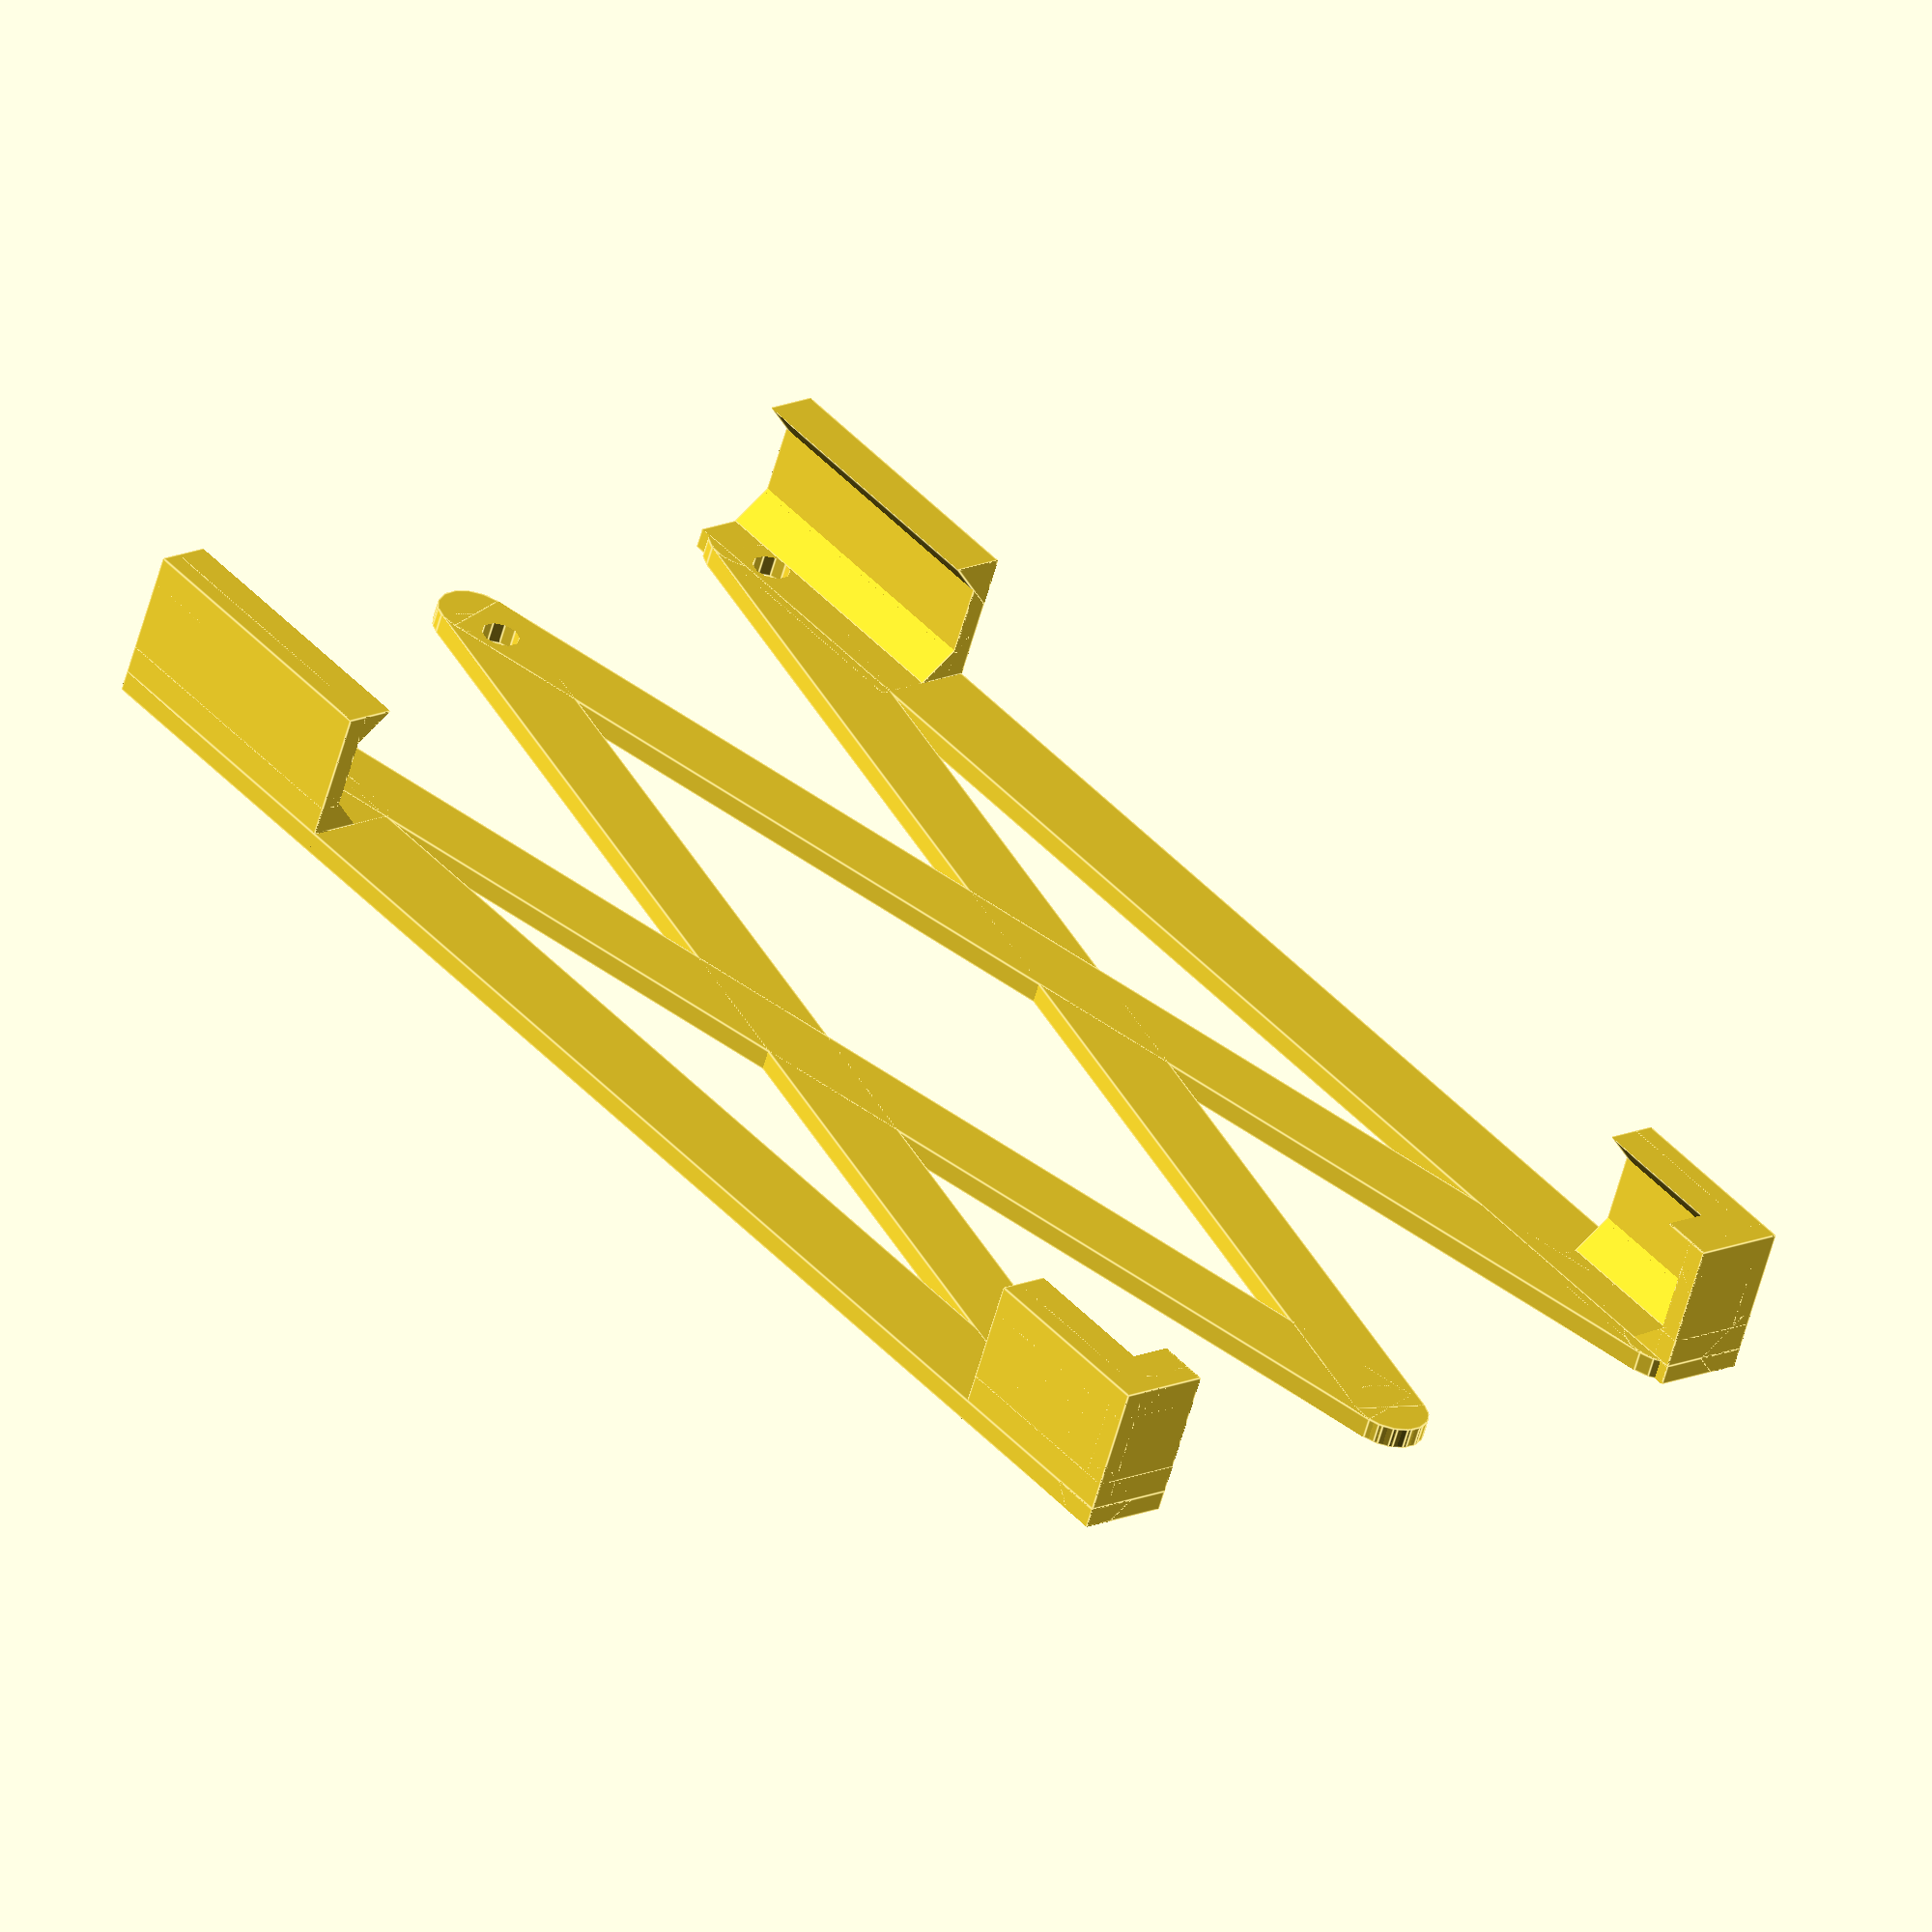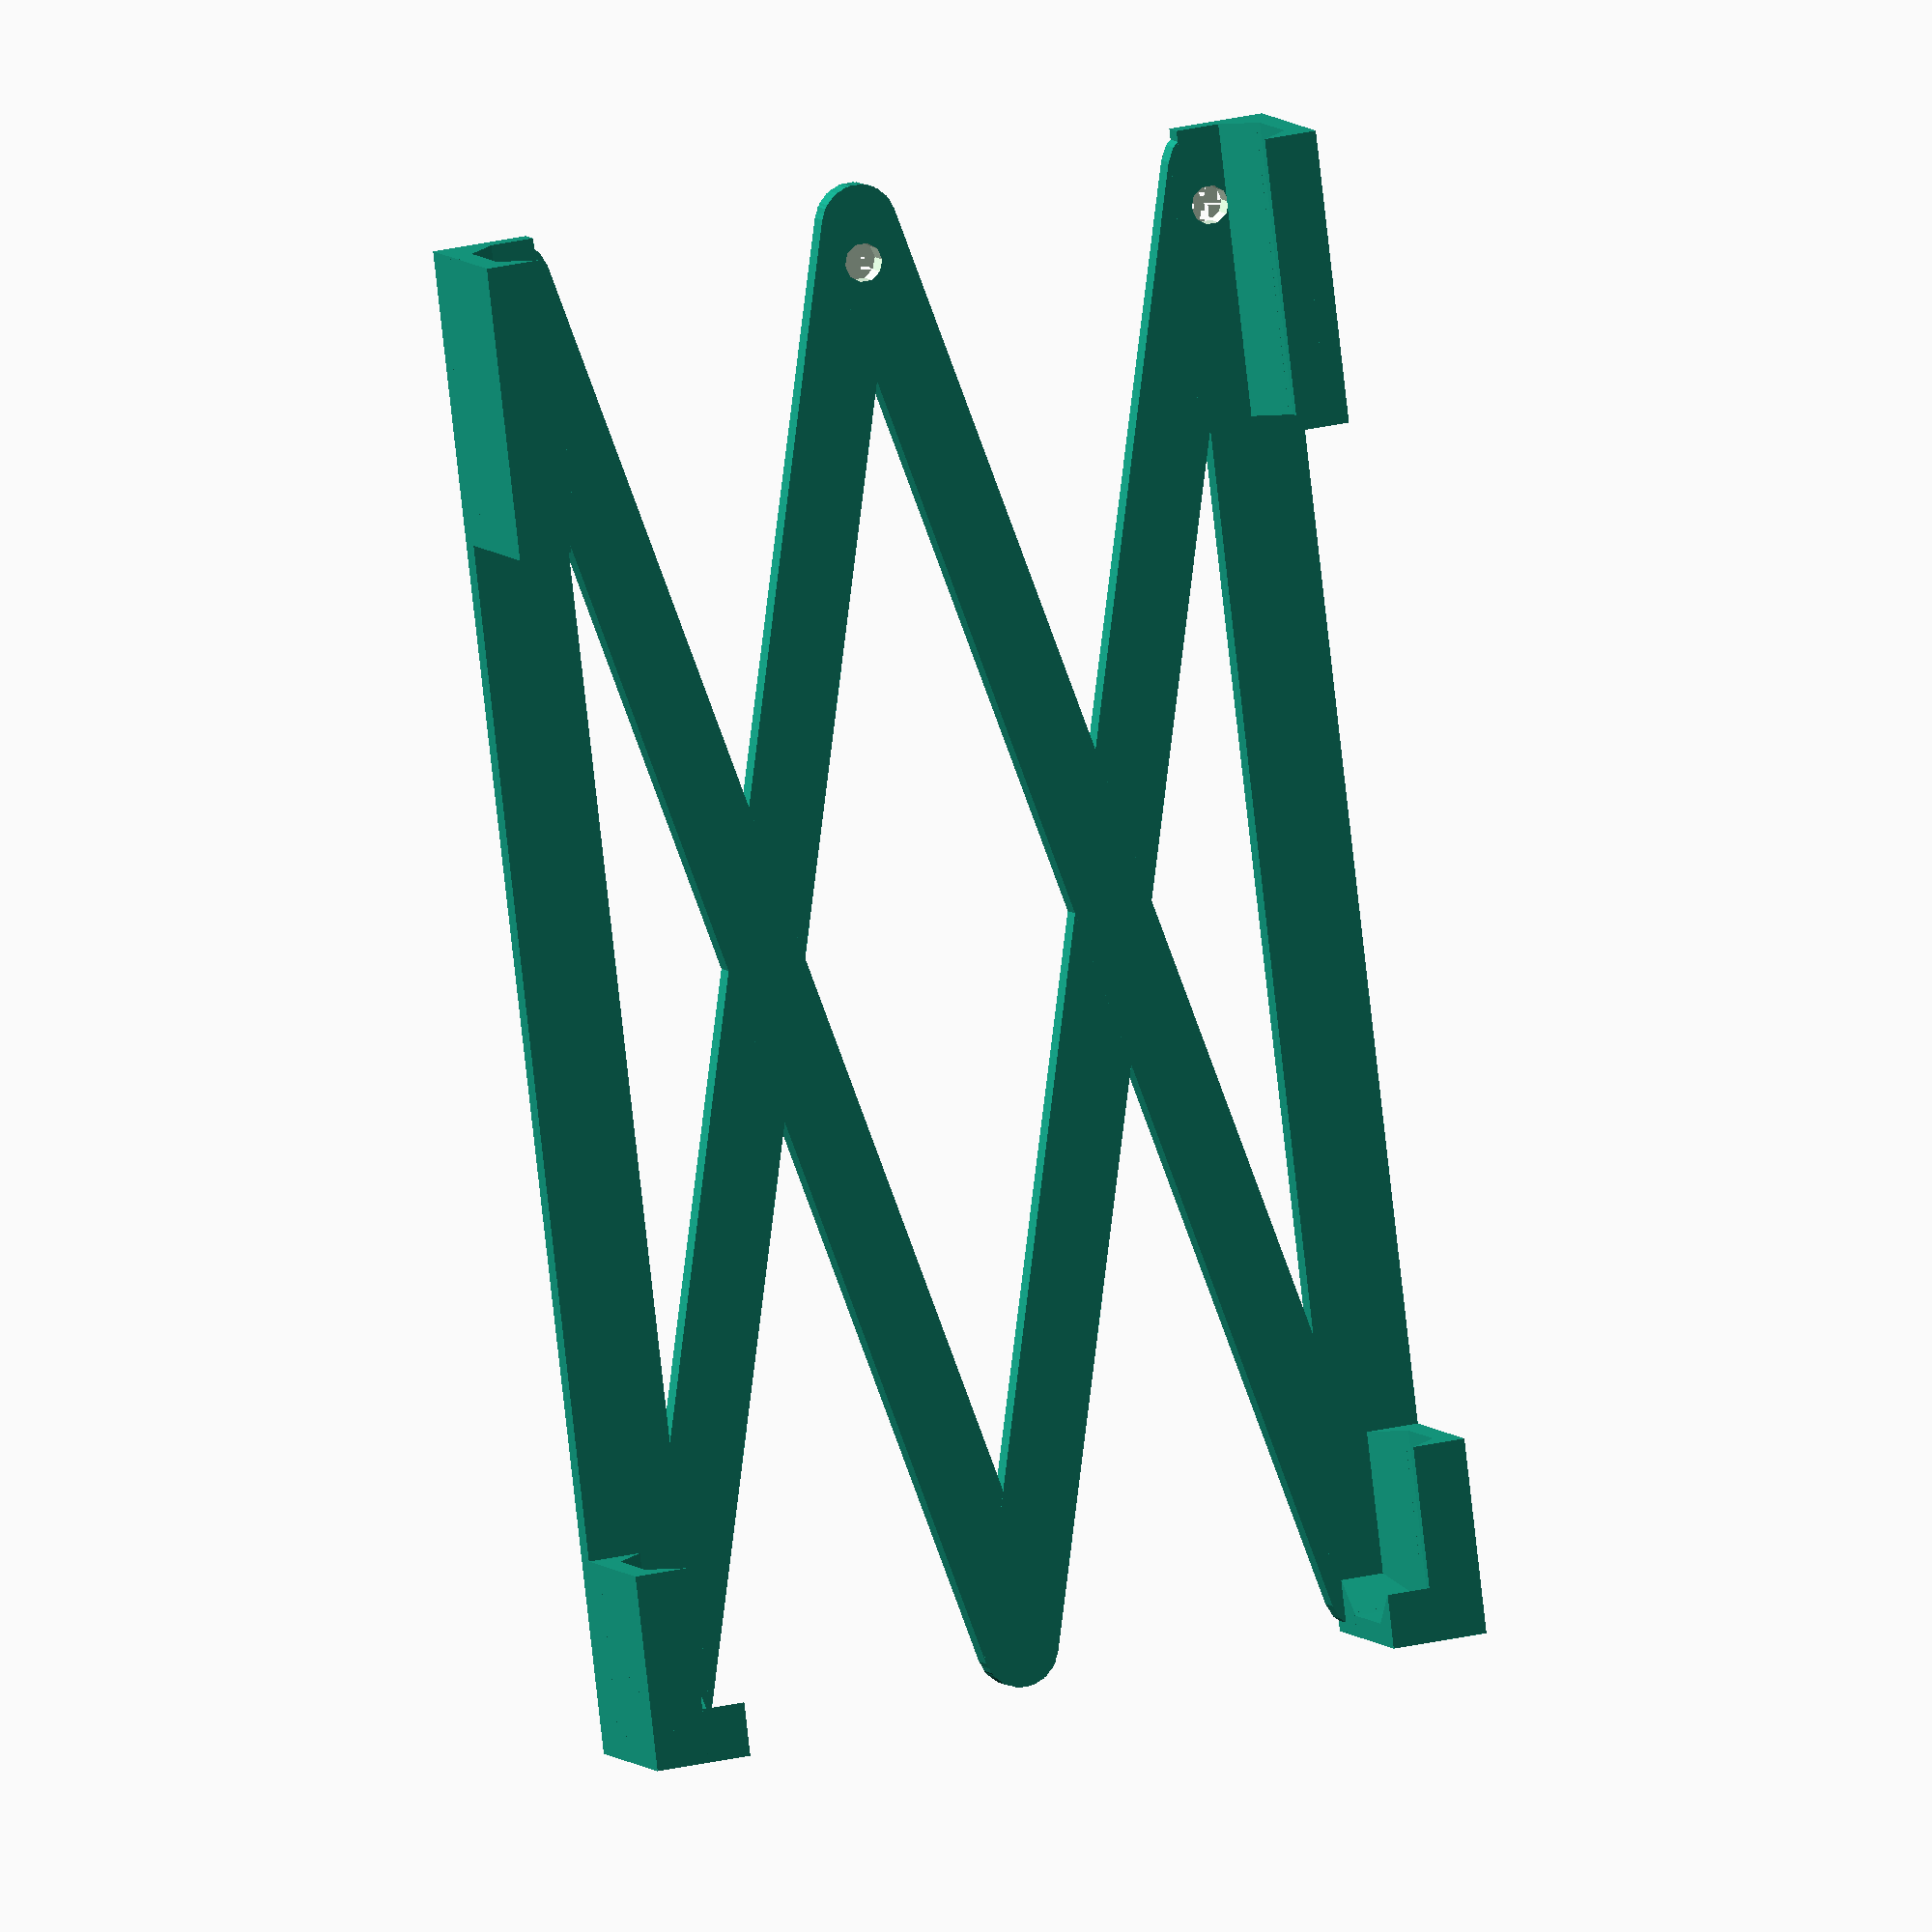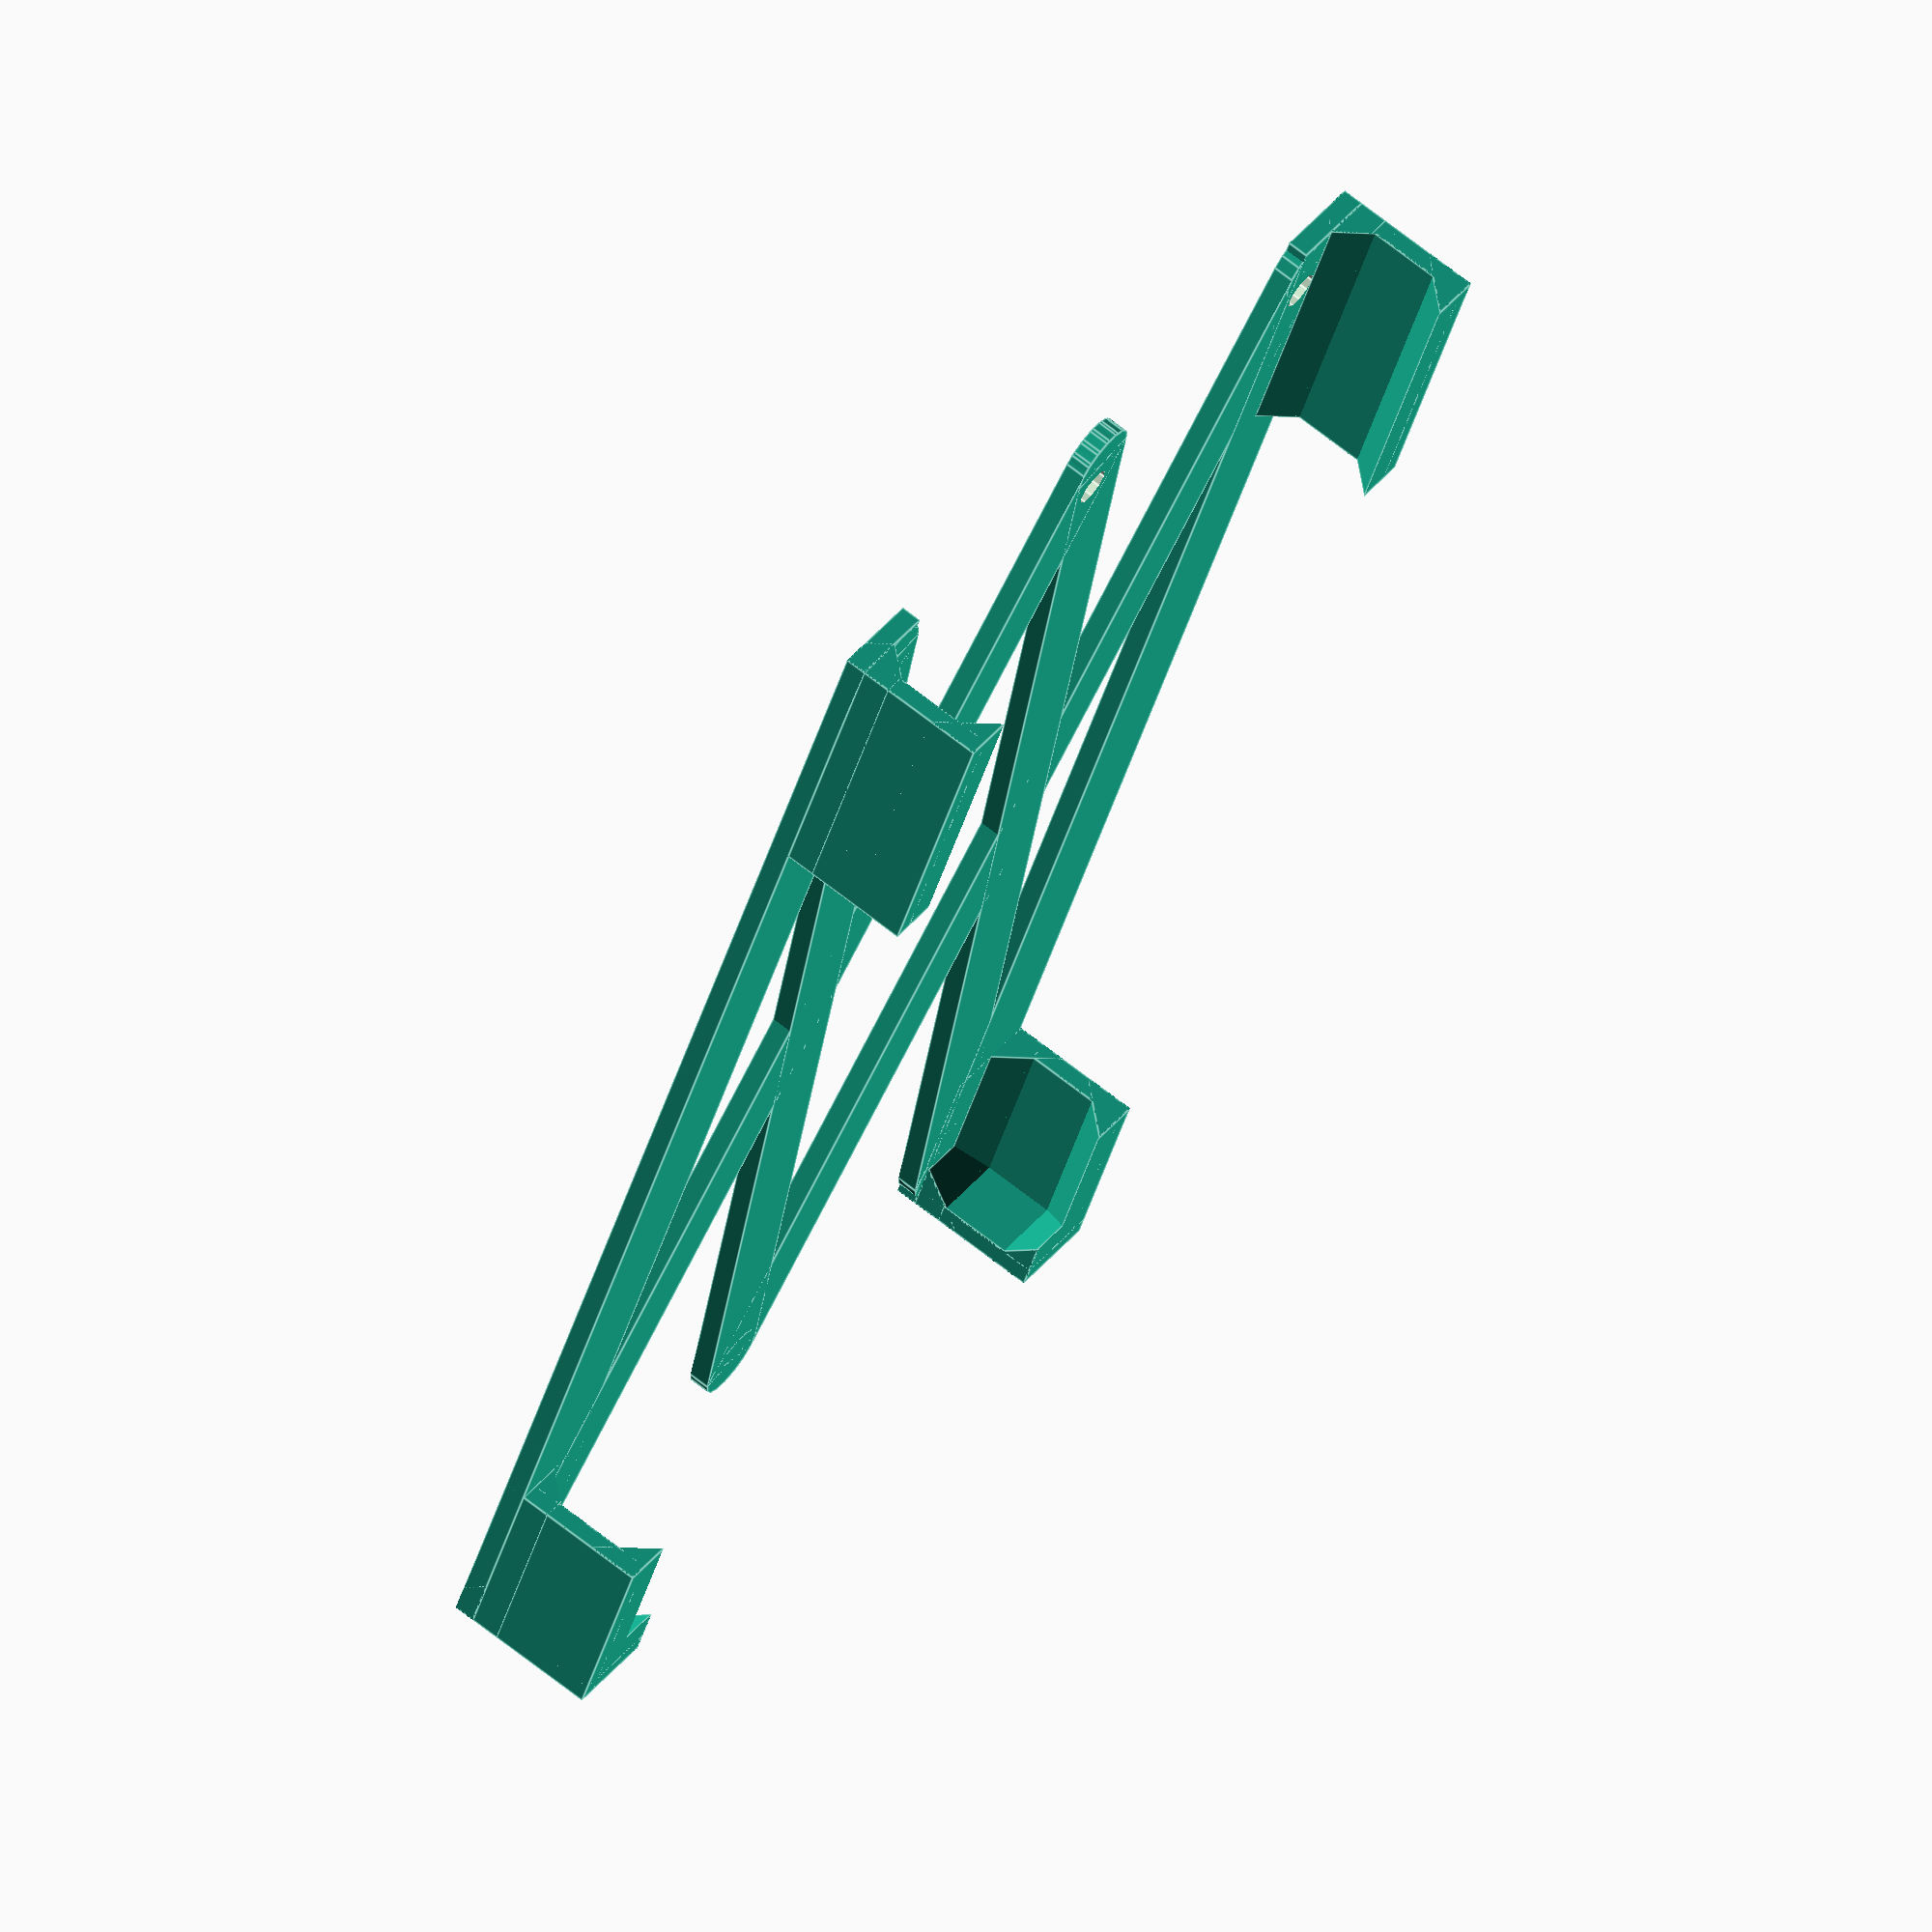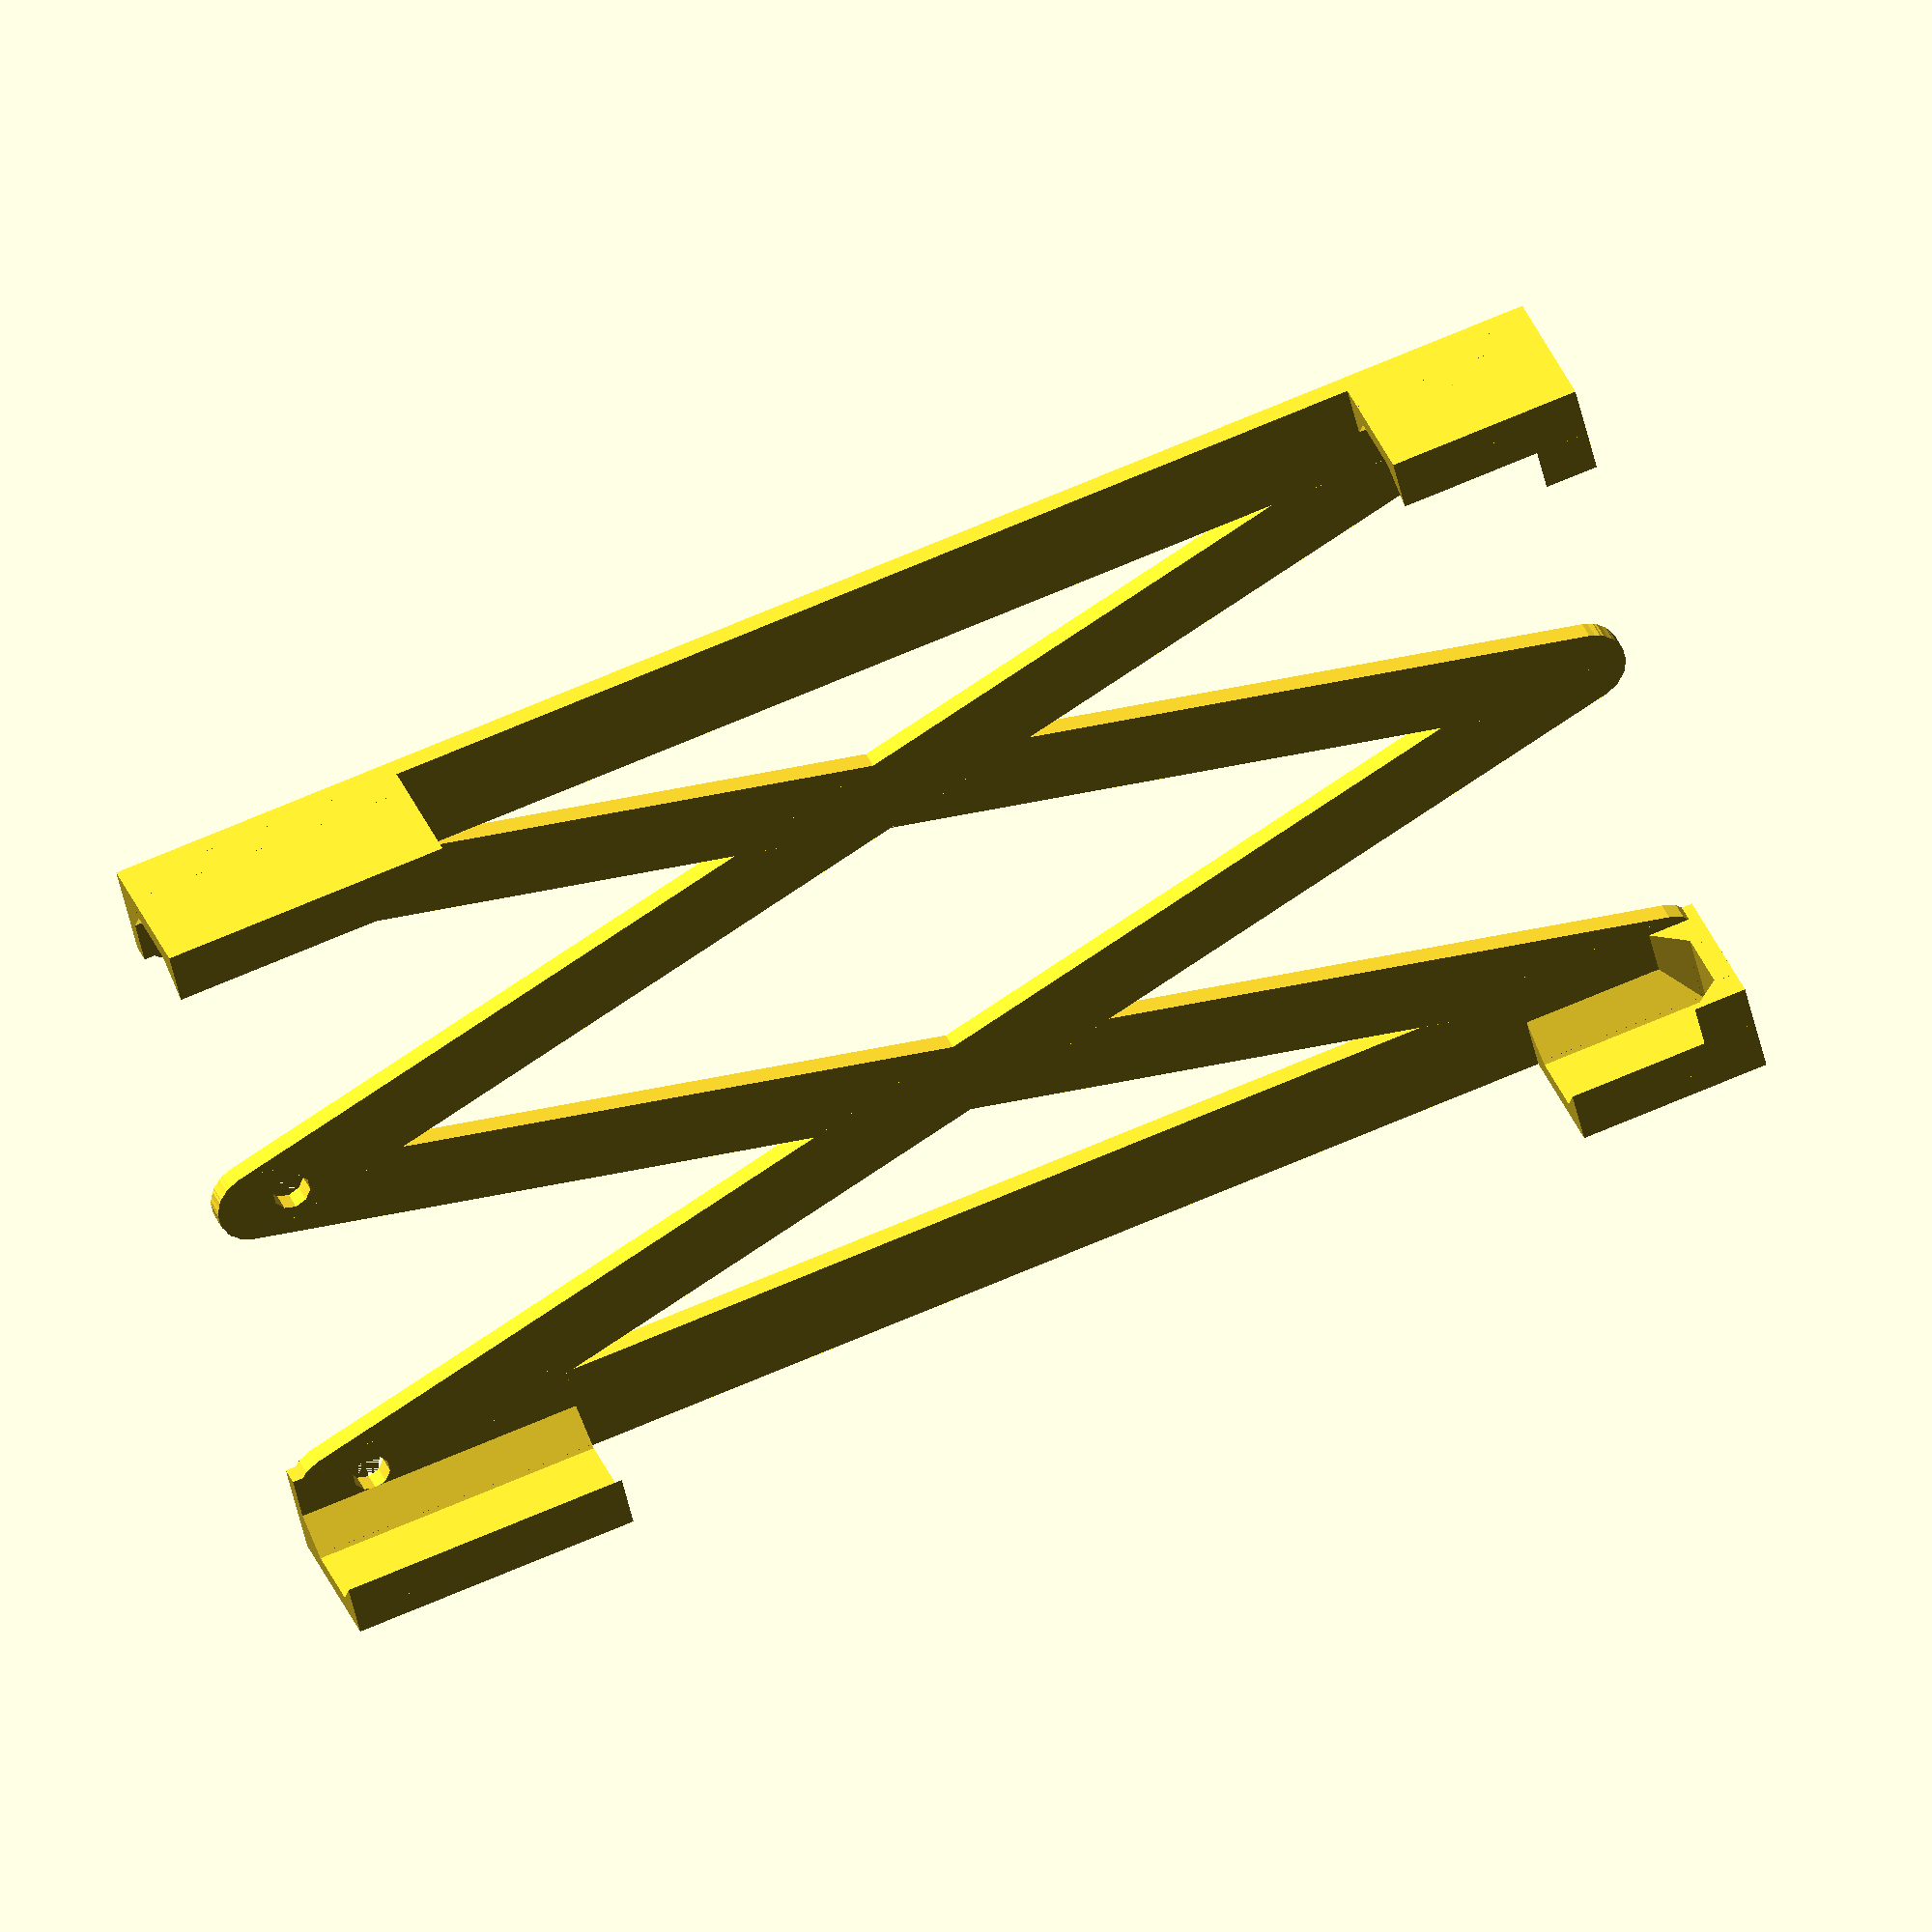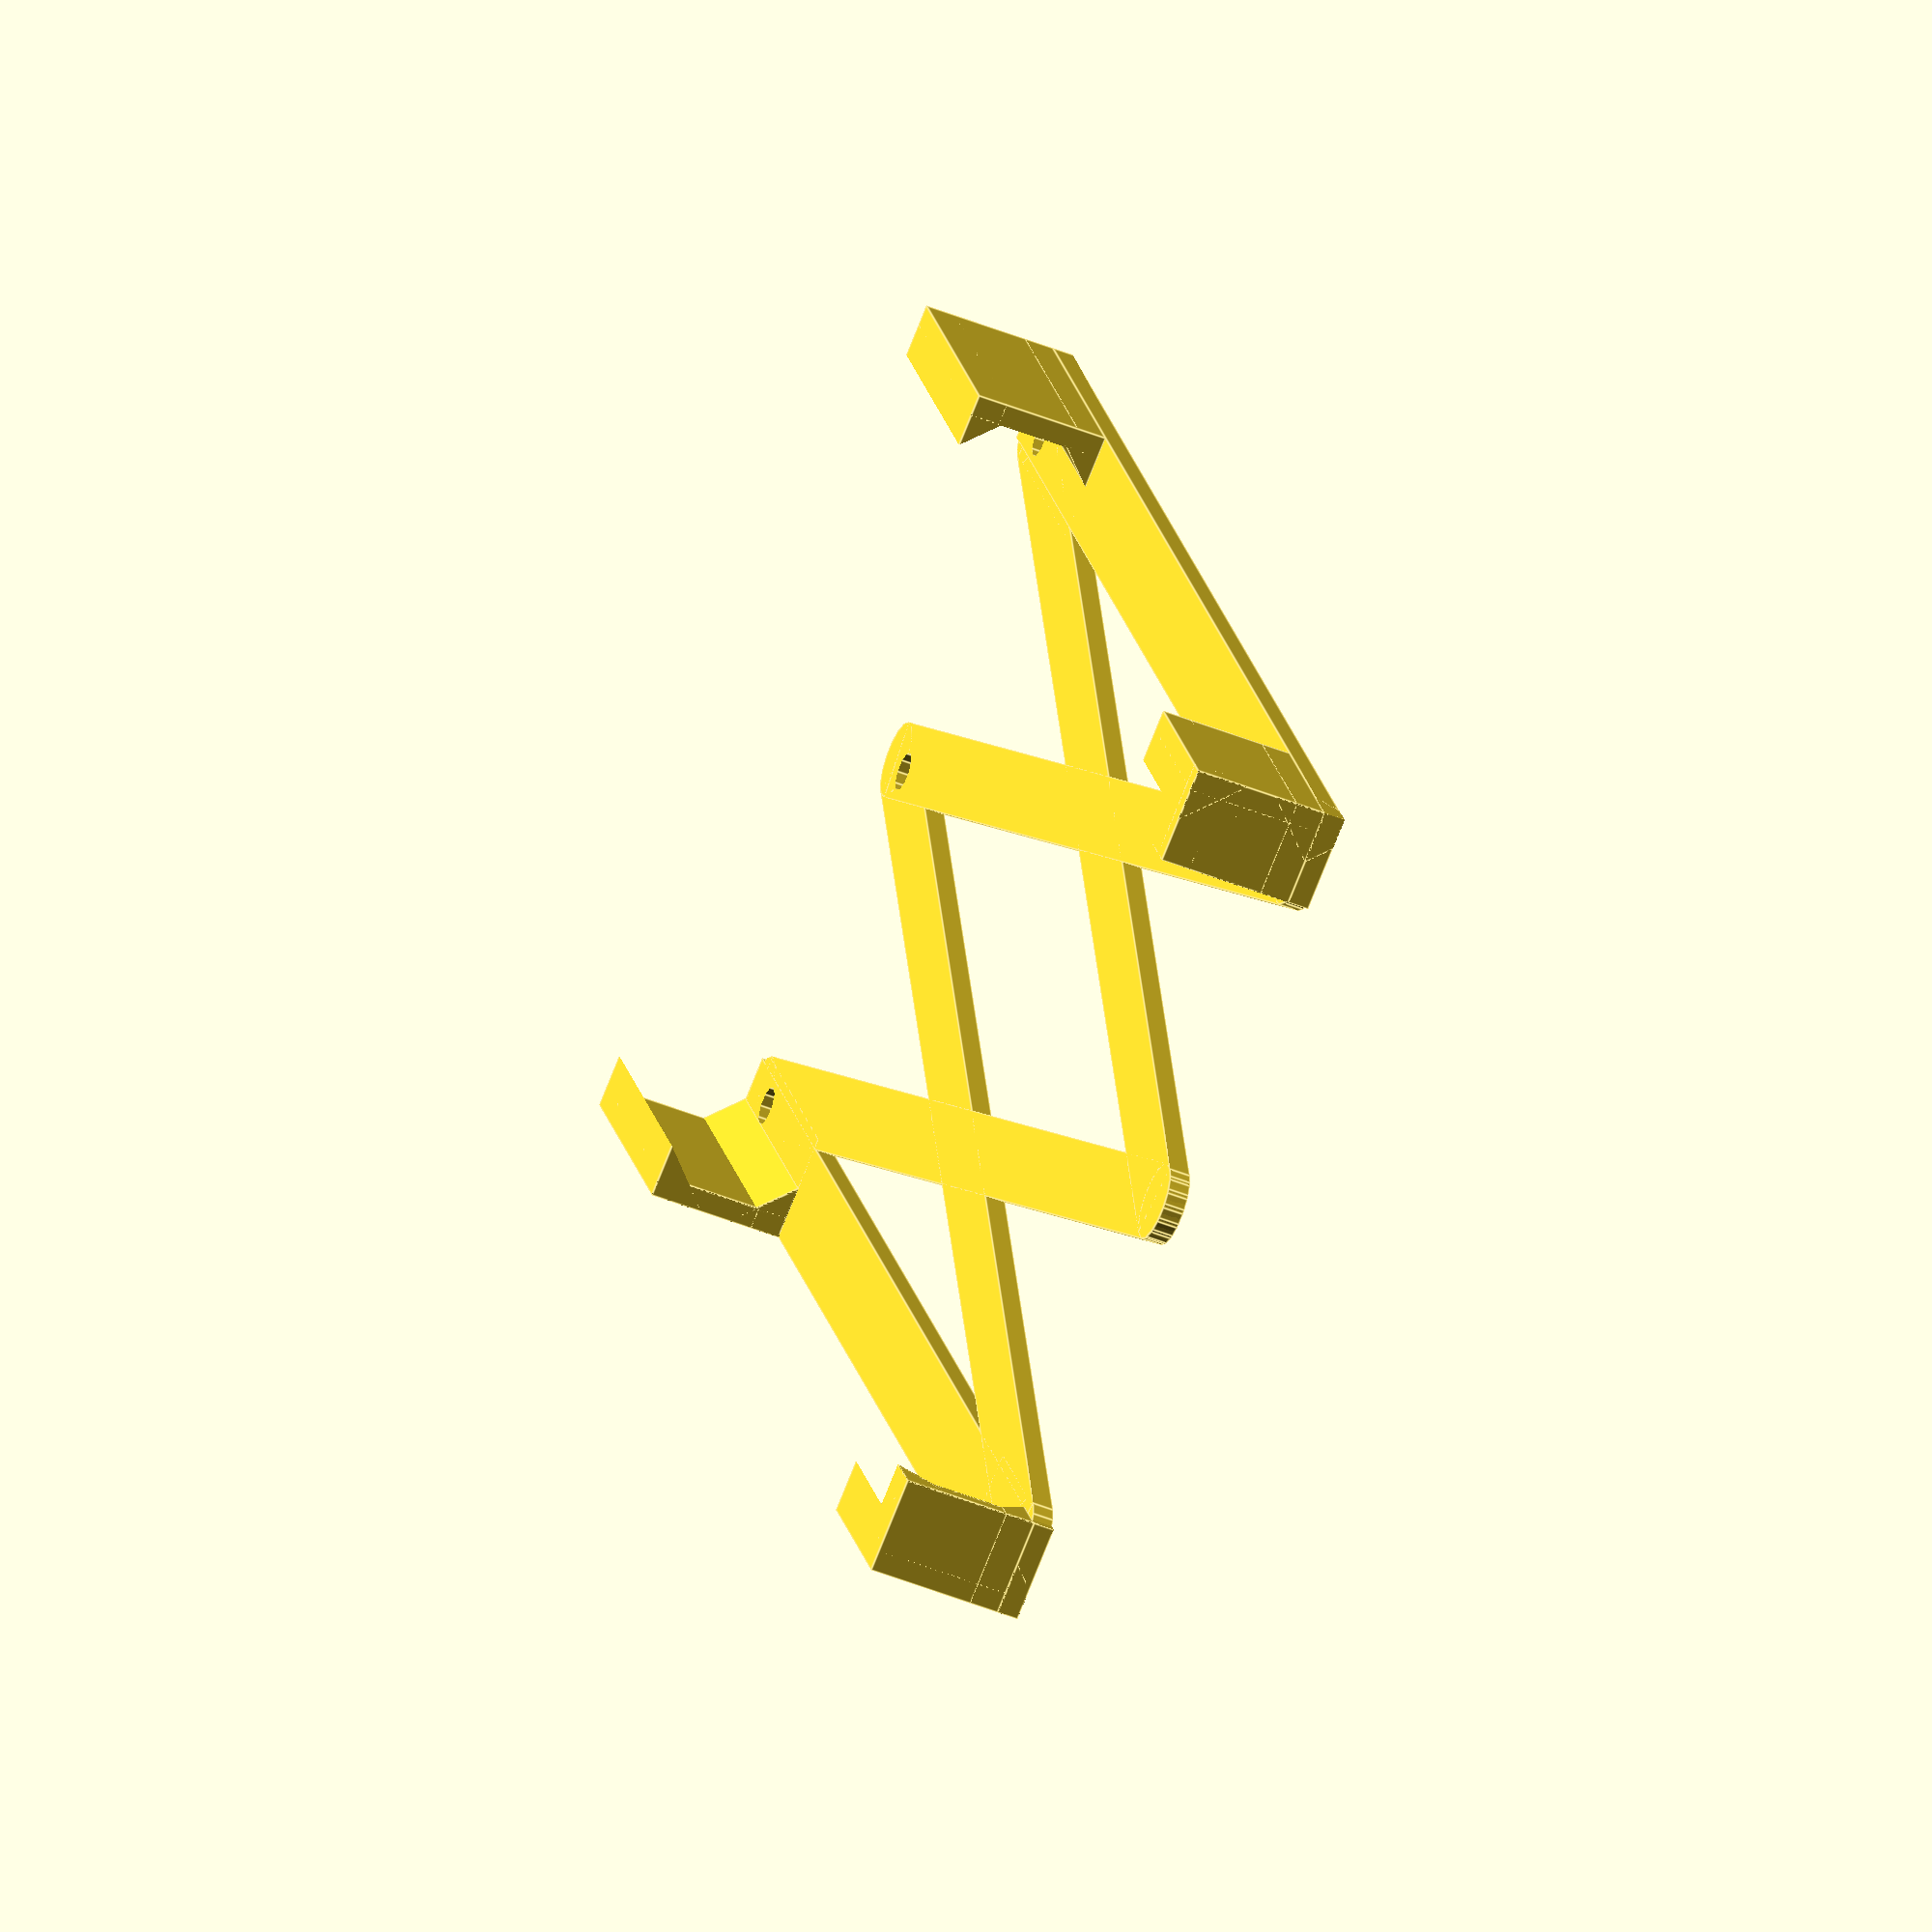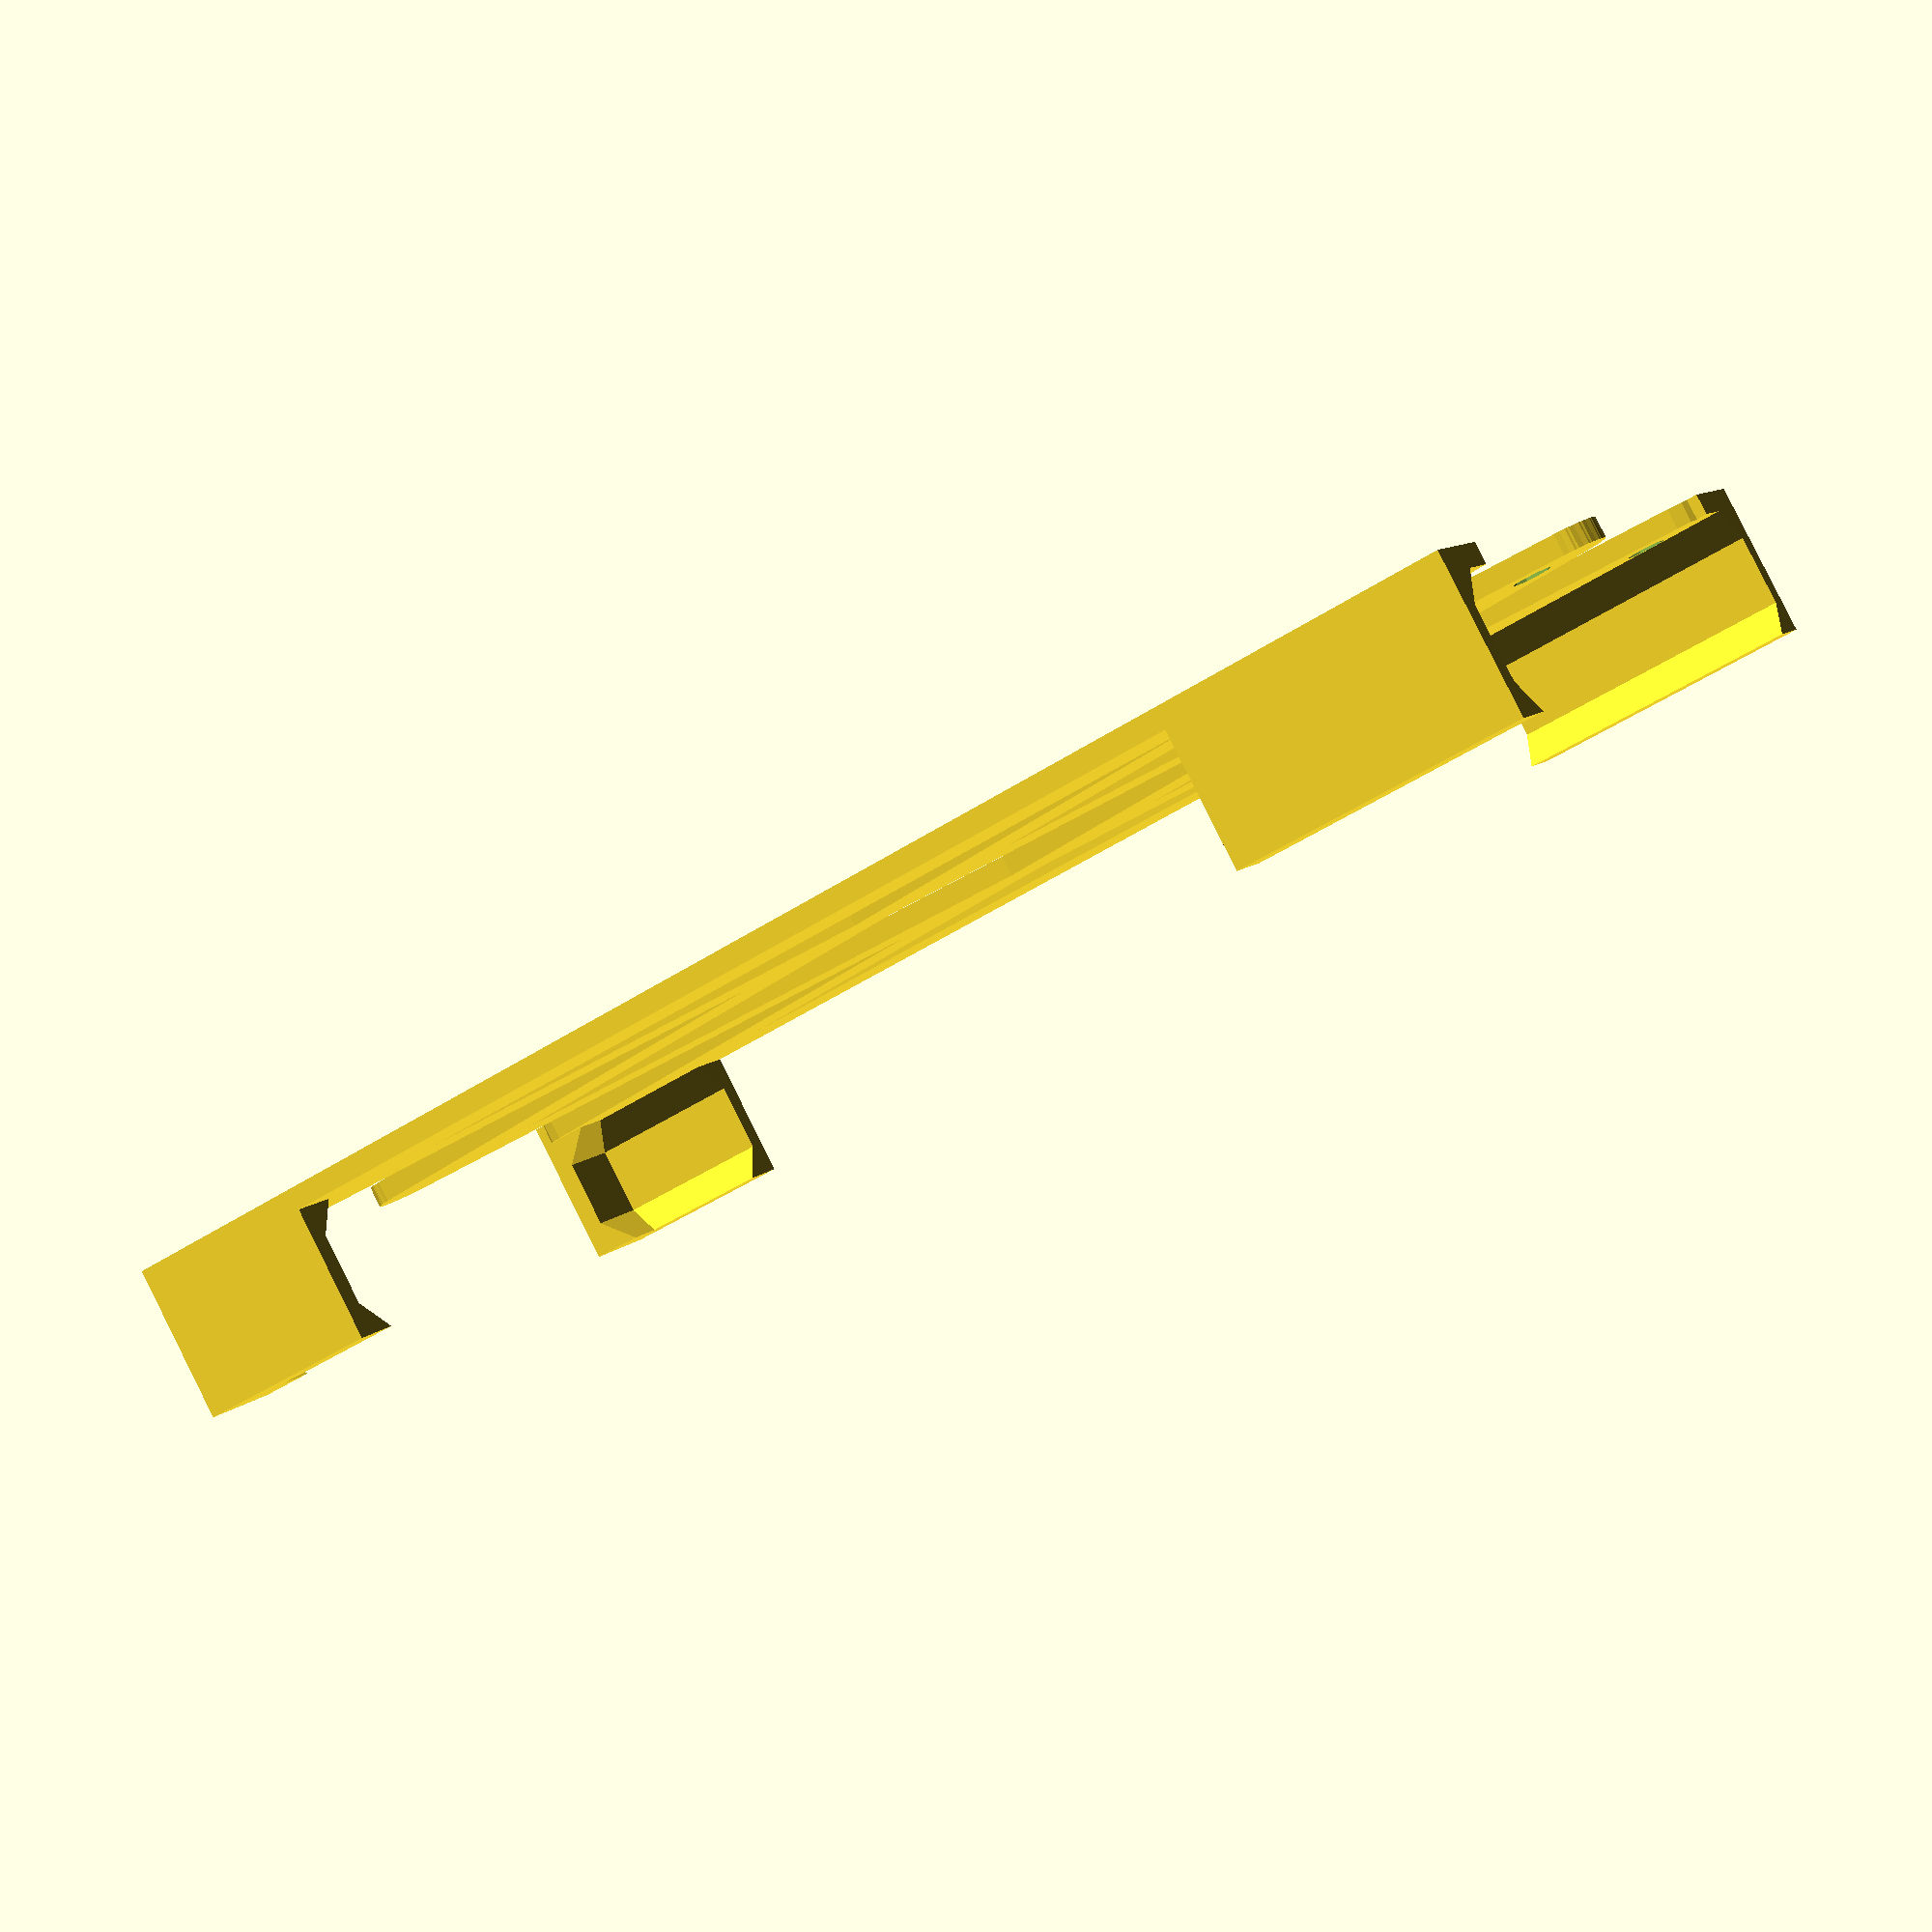
<openscad>
// Boat phone holder

delta = 0.001;    // Extra distance to avoid coincident surfaces 
sqrt2 = sqrt(2);

hp    = 150;      // Height of phone
wp    = 85;       // Width of phone
dp    = 14;       // Depth of phone
dpe   = 12;       // Depth of phone at edge

module Bevel(l,t,orientation)
{
  // Bevel with corner along +X axis from origin, with orientation:
  //  0 -> facing +Y, +Z
  //  1 -> facing -Y, +Z
  //  2 -> facing -Y, -Z
  //  3 -> facing +Y, -Z
  rotate([orientation*90,0,0])
  {
    intersection()
    {
      translate([0,0,-t])
        rotate([45,0,0])
          cube([l,t*sqrt2,t*sqrt2]);
      cube([l,t*2,t*2]);
    }
  }
}

module EdgeClasp(l,h,t,orientation)
{
  // Edge clip on X-Z plane, with orientation:
  //  0 -> facing +Y
  //  1 -> facing +X
  //  2 -> facing -Y
  //  3 -> facing -X
  //
  // l = extent along aligneed axis (from origin, + or -)
  // t = thickness of edge
  //
  la = abs(l);
  ls = orientation==0 || orientation == 3 ? l : -l ;
  rotate([0,0,-orientation*90])
    translate([0.5*(ls-la),-t,-delta])
    {
      cube([la,t,h]);
      Bevel(la,t*2.5,0);
      translate([0,0,h])
        Bevel(la,t*2.5,3);
    }
}

module AngledStrip(x1,y1,x2,y2,w,t)
{
  xd = x2-x1;
  yd = y2-y1;
  l = sqrt(xd*xd+yd*yd);
  translate([x1,y1,0])
  {
    rotate([0,0,atan2(yd,xd)])
    {
      translate([0,0,0])    cylinder(r=w/2, h=t, $fn=16);
      translate([0,-w/2,0]) cube([l,w,t]);
      translate([l,0,0])    cylinder(r=w/2, h=t, $fn=16);
    }
  }
}

module BasePlate(w,h,t,ws,wc)
{
  x1 = ws - wc/3;
  x2 = w/2;
  x3 = w - x1;
  y1 = wc/2;
  y2 = h - y1;
  hr = 2;
  yh = y2 - (2*hr);
  difference()
  {
    union()
    {
      translate([0,0,0]) cube([ws,h,t]);
      AngledStrip(x1,y1,x2,y2,wc,t);
      AngledStrip(x1,y2,x2,y1,wc,t);
      AngledStrip(x2,y1,x3,y2,wc,t);
      AngledStrip(x2,y2,x3,y1,wc,t);
      translate([w-ws,0,0]) cube([ws,h,t]);
    }
    translate([x1,yh,-delta]) cylinder(r=hr,h=t*2,$fn=10);
    translate([x2,yh,-delta]) cylinder(r=hr,h=t*2,$fn=10);
    translate([x3,yh,-delta]) cylinder(r=hr,h=t*2,$fn=10);
  }
}

module PhoneHolder(wp,hp,dp,t,ws,wc)
{
  // ws = width of side
  // wc = width of ...
  translate([-t,-t,-t])  BasePlate(wp+t*2,hp+t*2,t,ws,wc);

  translate([-t,0,0])    EdgeClasp(ws,  dp, t, 0);
  translate([0,-t,0])    EdgeClasp(20,  dp, t, 1);
  translate([0,hp+t,0])  EdgeClasp(-30, dp, t, 1);

  translate([wp+t,0,0])  EdgeClasp(-ws, dp, t,0);
  translate([wp,-t,0])   EdgeClasp(20,  dp, t,3);
  translate([wp,hp+t,0]) EdgeClasp(-30, dp, t,3);
}

//Bevel(20,5,3);

//EdgeClasp(20,12,2,0);

//AngledStrip(10,10,20,-40,6,2);

t=2.2;

//BasePlate(wp+2*t, hp+2*t, t, 10, 6);

PhoneHolder(wp, hp, dp, t, 10, 8);


</openscad>
<views>
elev=57.8 azim=319.2 roll=344.9 proj=o view=edges
elev=353.4 azim=353.2 roll=340.4 proj=o view=wireframe
elev=110.1 azim=204.5 roll=231.9 proj=o view=edges
elev=145.5 azim=76.8 roll=199.3 proj=o view=wireframe
elev=48.3 azim=334.3 roll=65.8 proj=o view=edges
elev=273.9 azim=62.4 roll=333.4 proj=p view=wireframe
</views>
